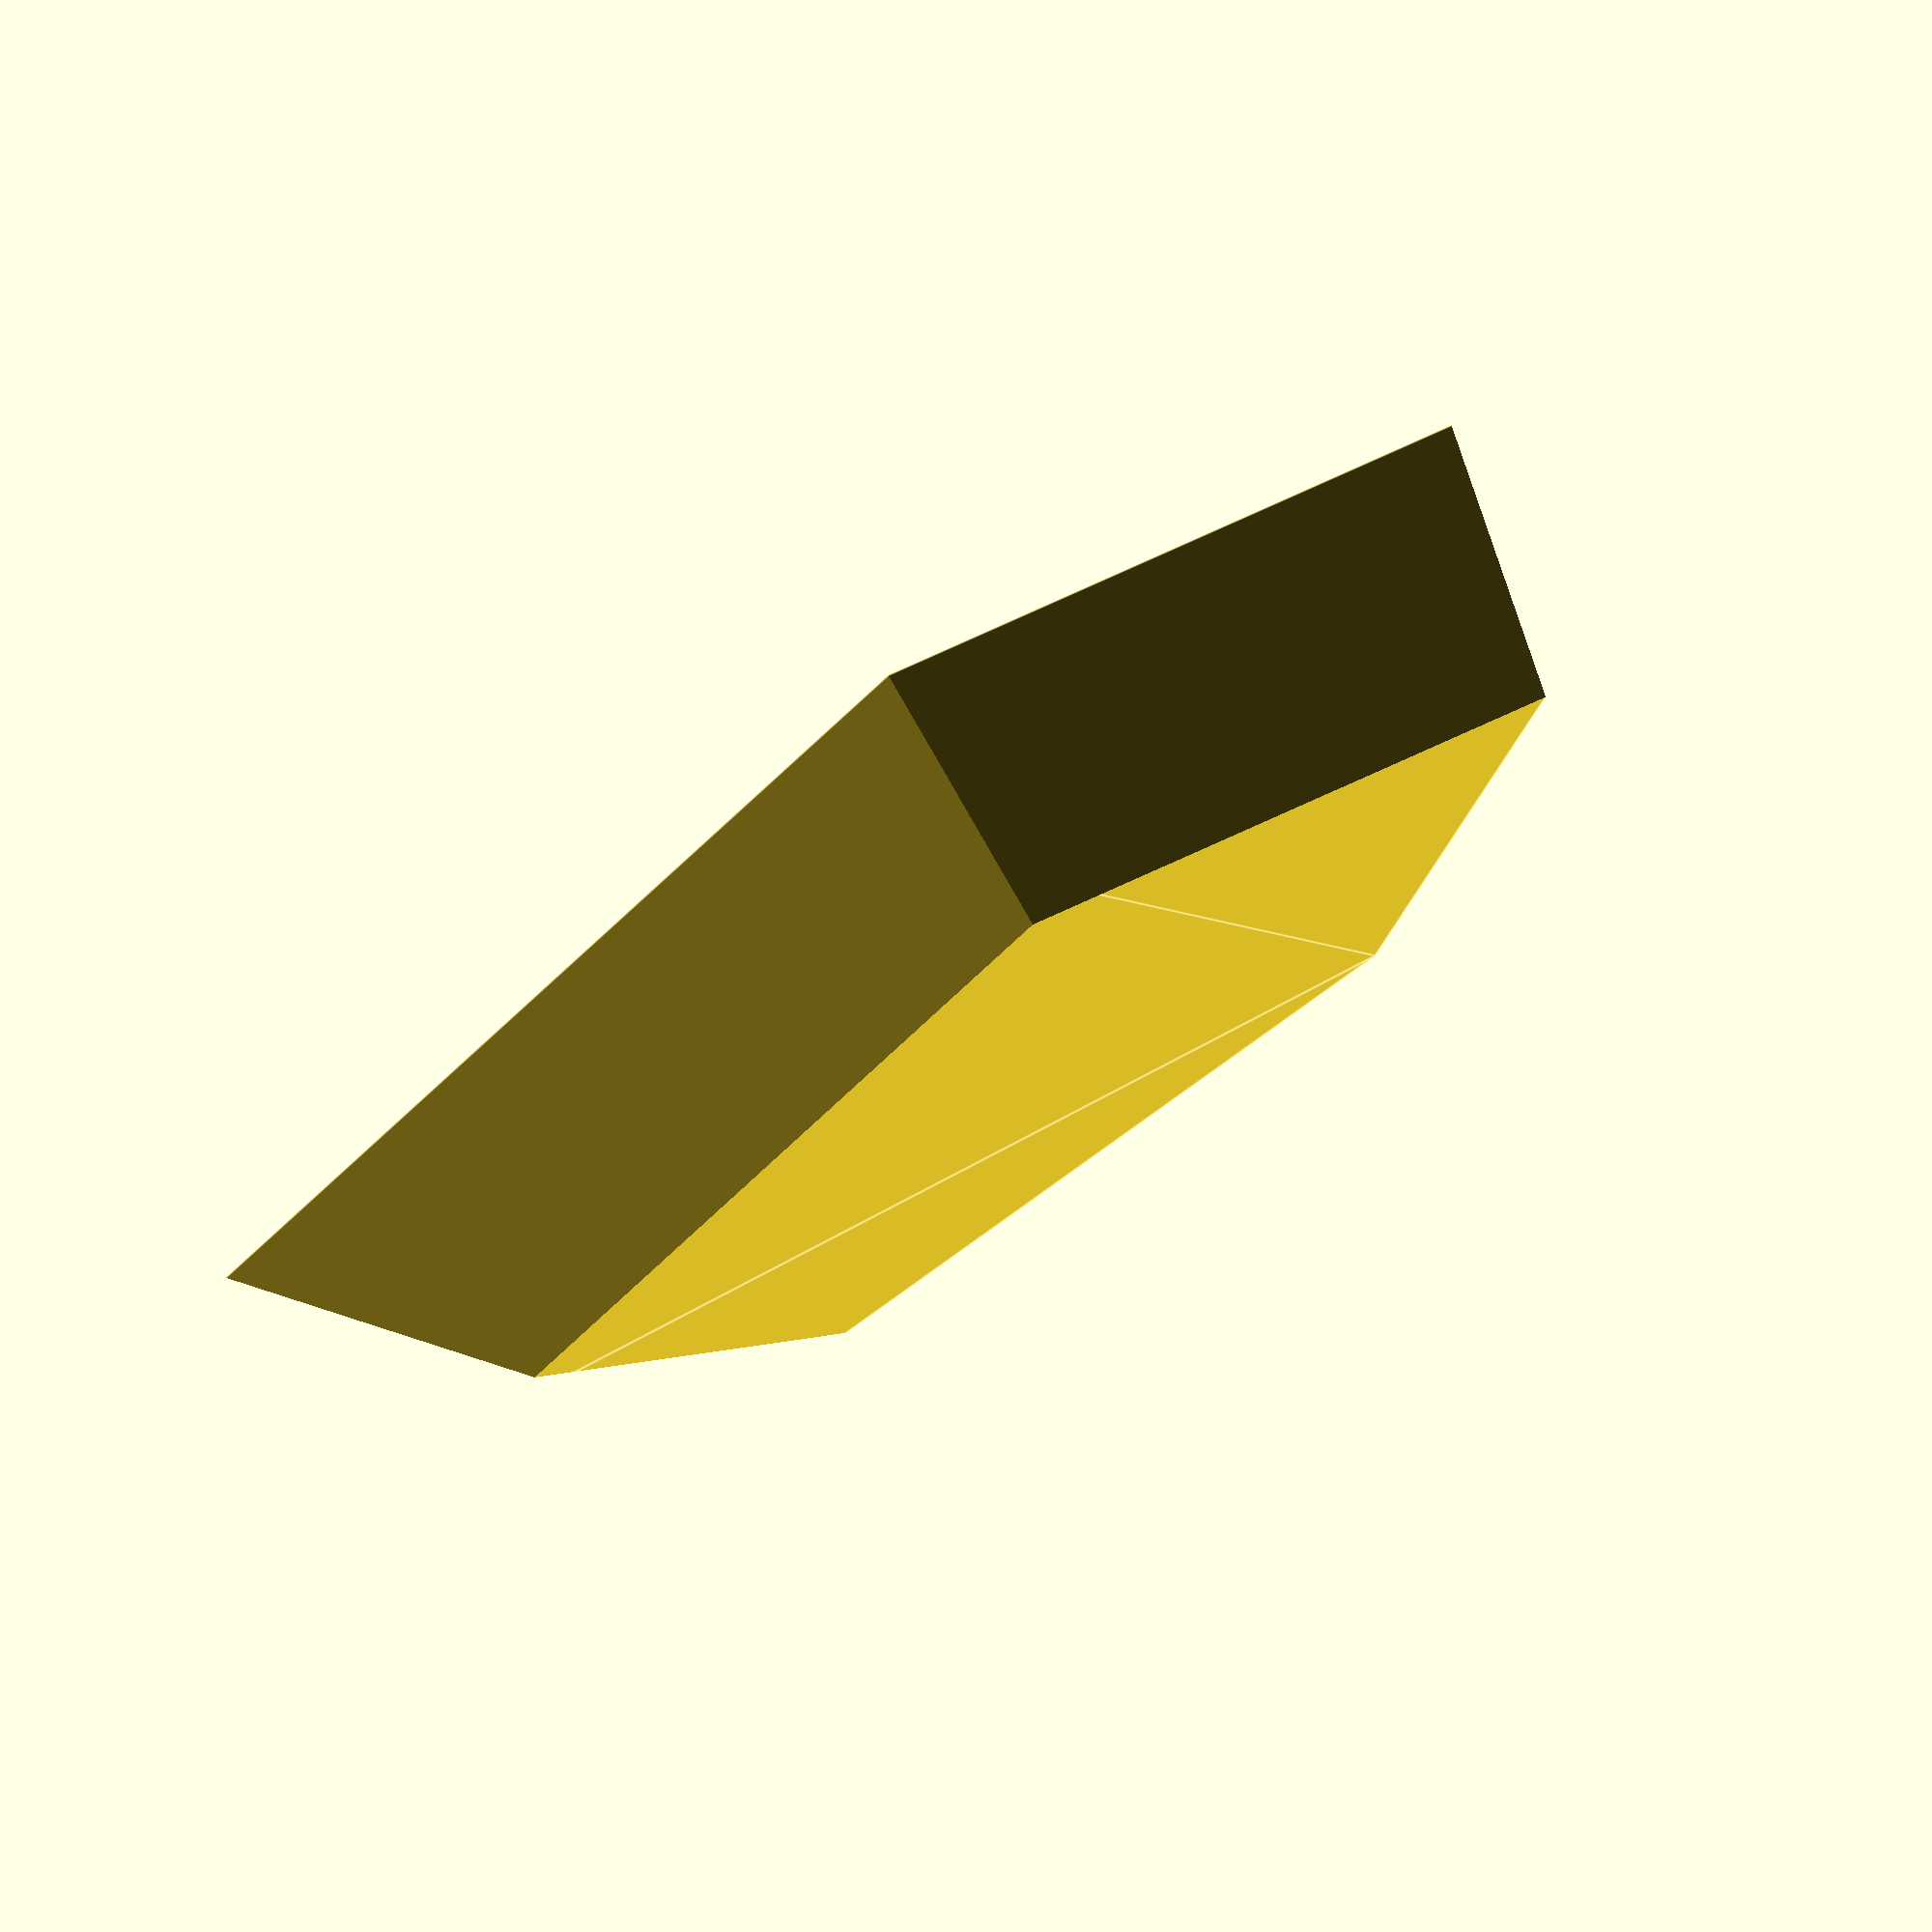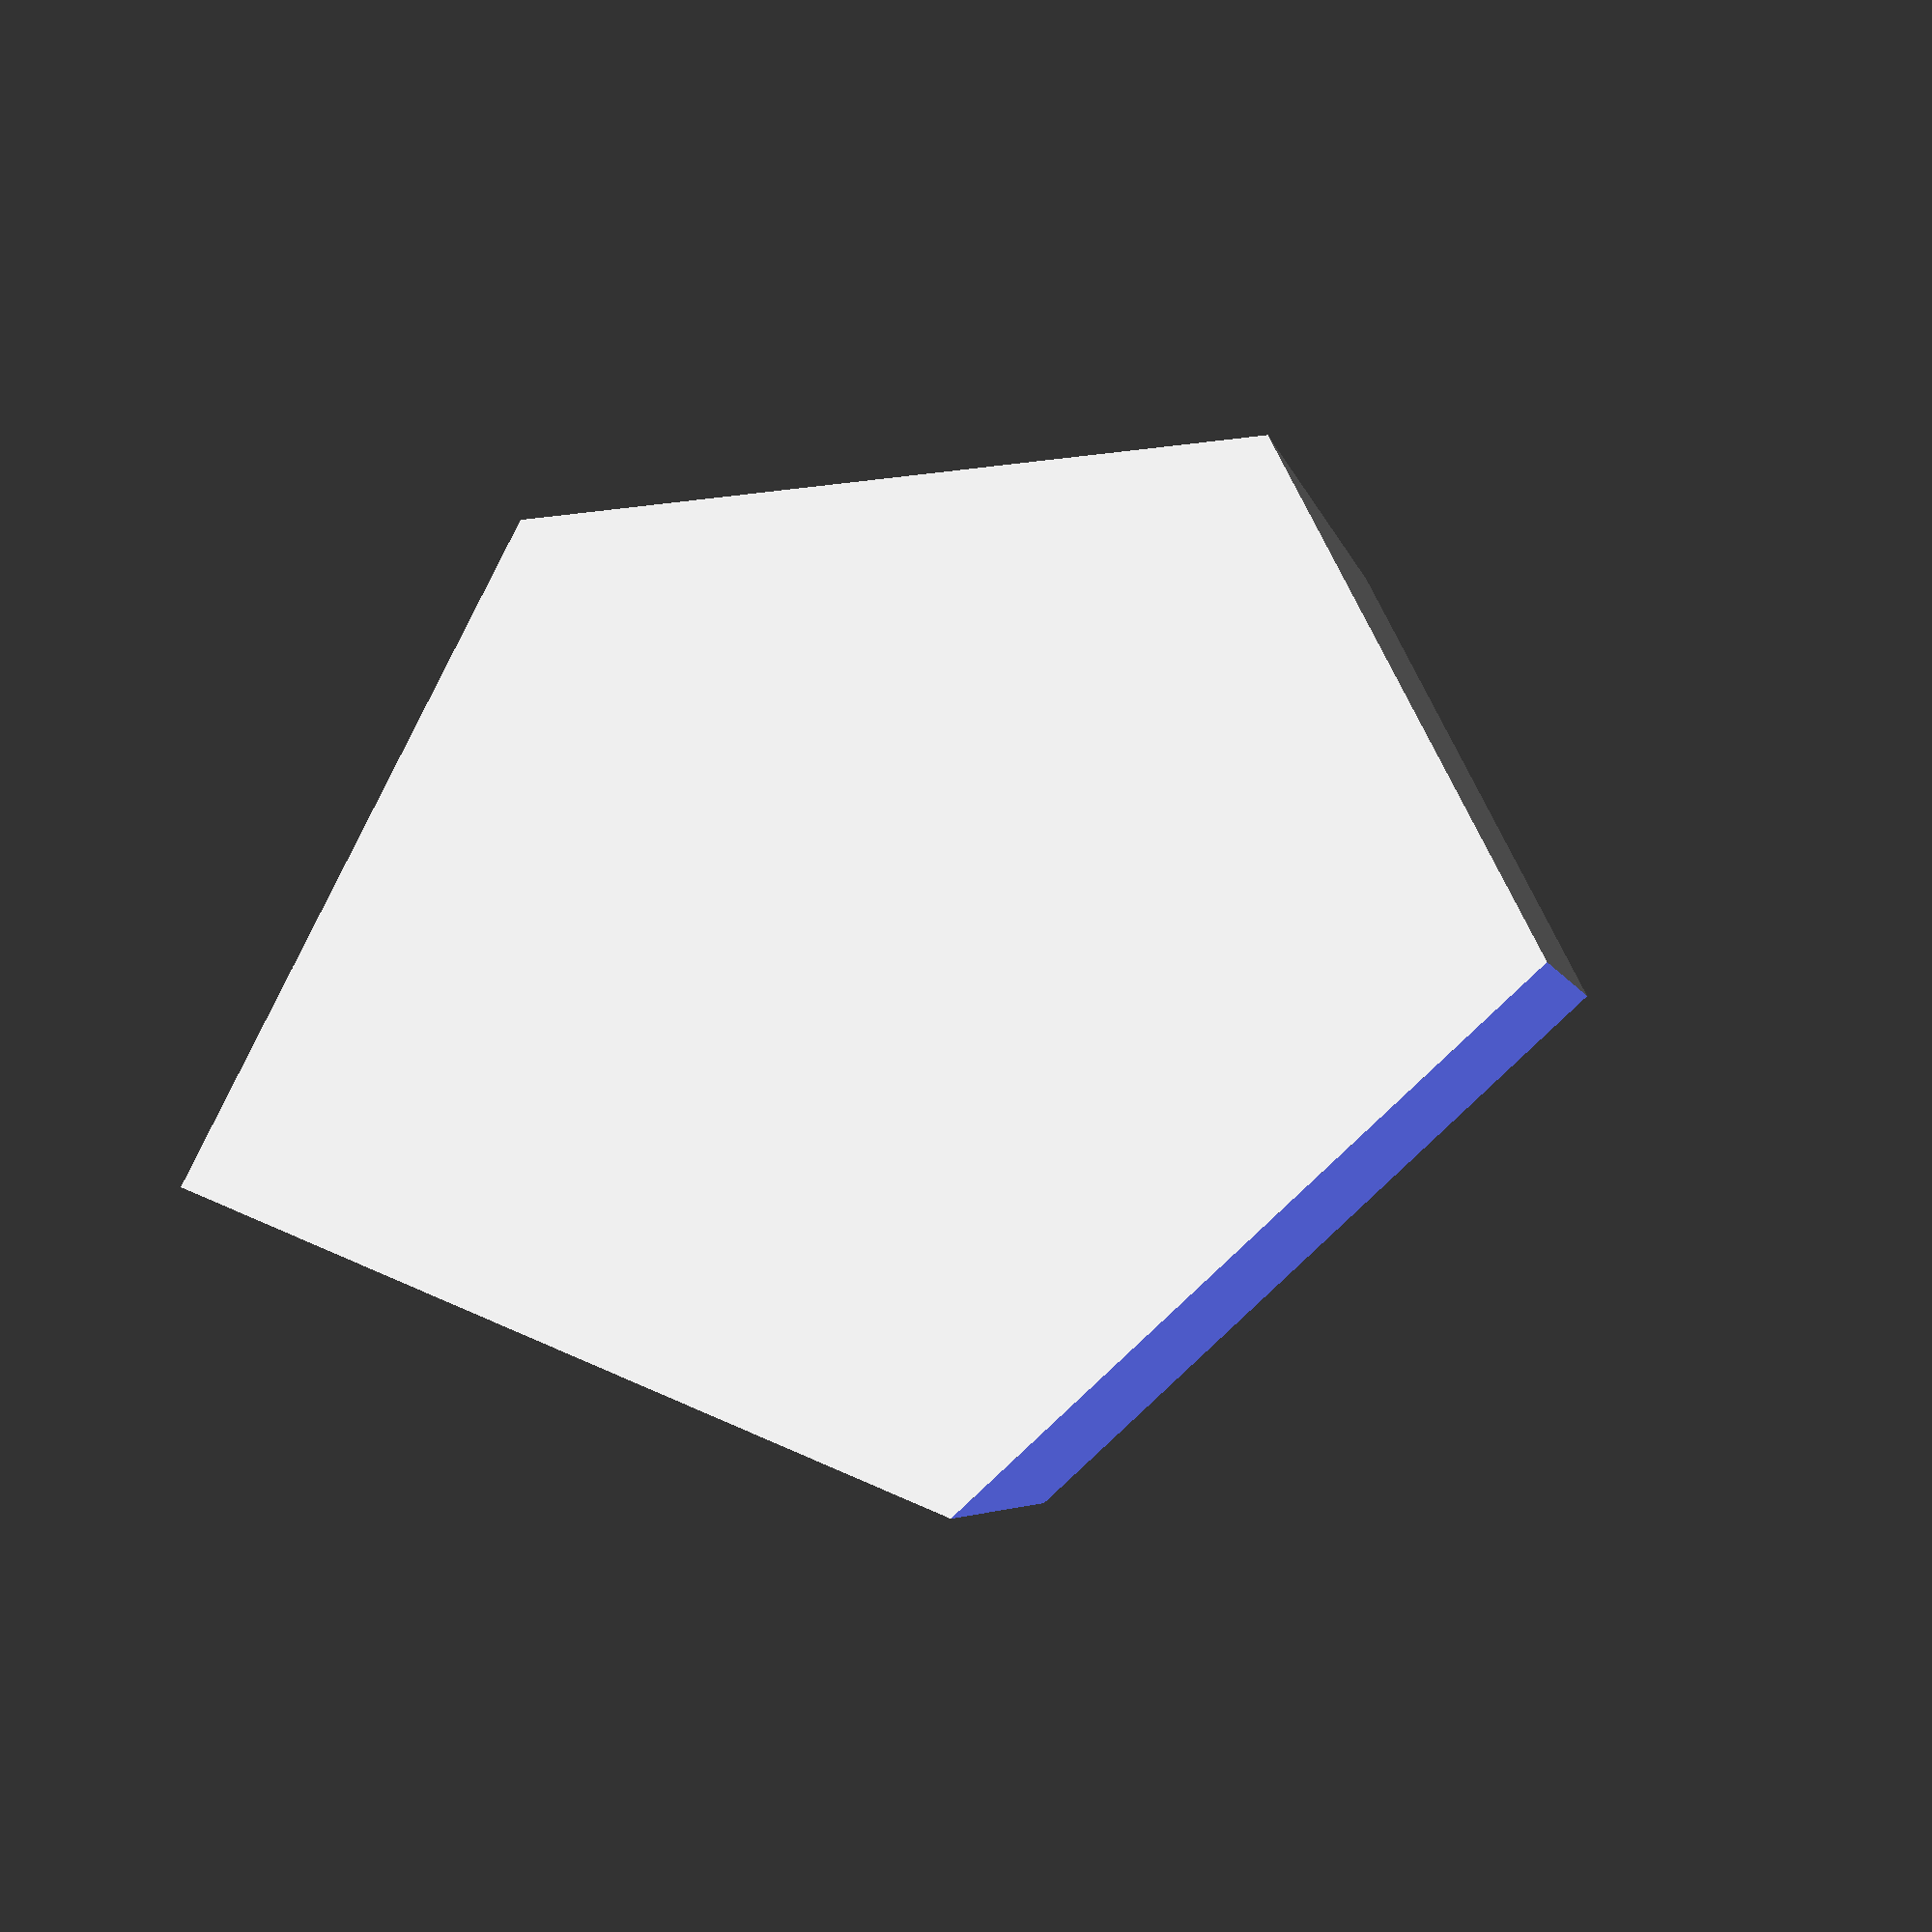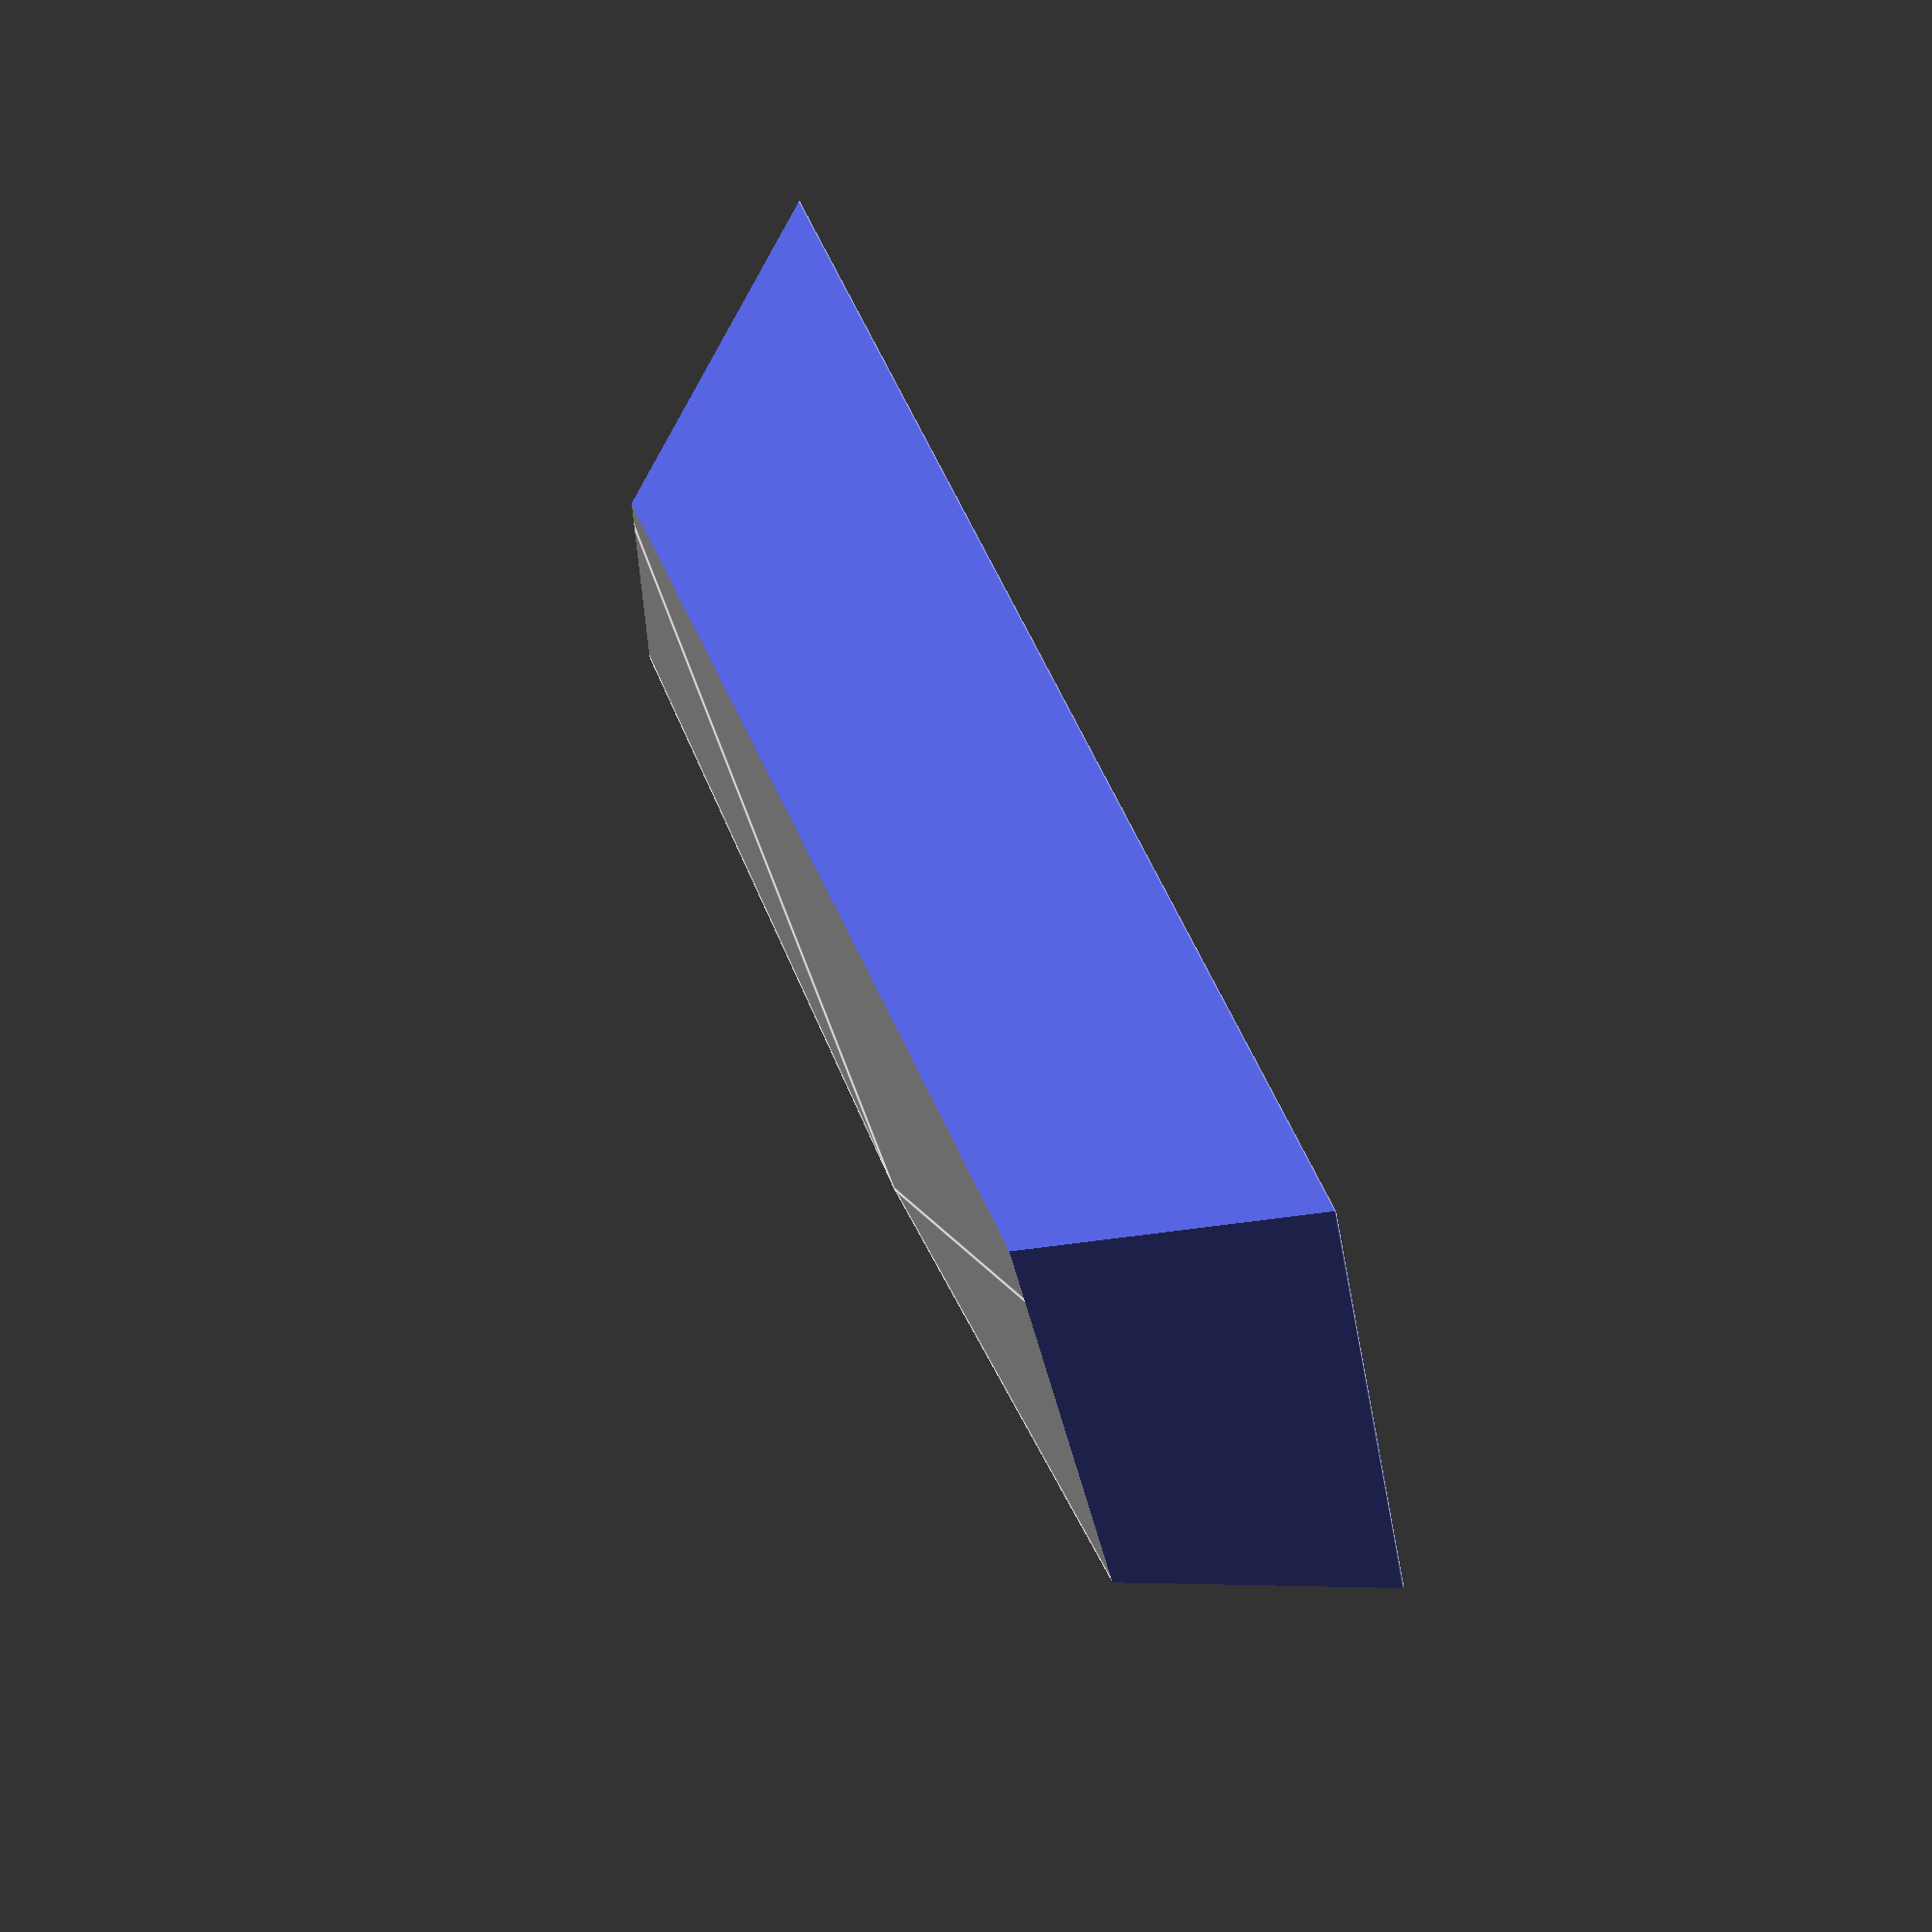
<openscad>
/*  Pyritohedron https://en.wikipedia.org/wiki/Dodecahedron#Pyritohedron
    Preliminary exploration before working on magnetic tile code
    Vary h from -1 to 1.
    At h=0, a cube
    At h=1, a rhombic dodecahedron
    At -1<h<0 it pulls inwards and vanishes at h=-1
    h=0.5*(sqrt(5)-1); //Inverse golden ratio; regular dodecahedron
*/

/*  length in mm
    distance of the fixed points from origin
    (see animation on wikipedia; size of side of starting cube)
    For the cube, this is half the length of a side
    For the rhombus, this is half the shorter diagonal
    For the pentagonal cases, this is the distance between a specific pair of vertices
*/
tilesize = 20;
thickness =7;

h=0.5; //single parameter to define this shape

function dot(v = [1,0,0], w = [0,1,0]) = v[0]*w[0]+v[1]*w[1]+v[2]*w[2]; //dot product of two vectors
function angle(v = [1,1,1], w = [1,1,1]) = acos(dot(v,w)/(norm(v)*norm(w)));  //angle between two vectors

function deg2rad(degs = 0) = degs*PI/180;
function rad2deg(rads = 0) = rads*180/PI;

module pyritohedron(h=0.5*(sqrt(5)-1)){
    polyhedron(
        points =
            [
            [1,1,-1],
            [(1+h),(1-pow(h,2)),0],
            [1,1,1],
            [(1-pow(h,2)),0,(1+h)],
            [1,-1,1],
            [(1+h),-(1-pow(h,2)),0],
            [1,-1,-1],
            [(1-pow(h,2)),0,-(1+h)],  
            [0,-(1+h),-(1-pow(h,2))],
            [-1,-1,-1],
            [-(1+h),-(1-pow(h,2)),0],
            [-1,-1,1],
            [0,-(1+h),(1-pow(h,2))],
            [-(1-pow(h,2)),0,-(1+h)],
            [-1,1,-1],
            [-(1+h),(1-pow(h,2)),0],
            [-1,1,1],
            [-(1-pow(h,2)),0,(1+h)],
            [0,(1+h),-(1-pow(h,2))],
            [0,(1+h),(1-pow(h,2))]
            ], 
            
        faces = 
            [
            [5,4,3,2,1],
            [5,1,0,7,6],
            [12,4,5,6,8],
            [12,8,9,10,11],
            [11,10,15,16,17],
            [10,9,13,14,15],
            [16,15,14,18,19],
            [19,18,0,1,2],
            [3,4,12,11,17],
            [19,2,3,17,16],
            [7,0,18,14,13],
            [13,9,8,6,7],
            ]
    ); 
}

theta = -angle(v=[1,0,0],w=[-pow(h,2)-h,0,(1+h)]); // dihedral angle #1, 'base-to-base'
ry = [[cos(theta),0,sin(theta)],[0,1,0],[-sin(theta),0,cos(theta)]]; //y axis rotation
f1v1 = [(1+h),0,0] - [(1+h),(1-pow(h,2)),0]; //vector1 used to define face1
f1v2 = [(1+h),0,0] - [(1-pow(h,2)),0,(1+h)]; //vector 2 used to define face1
f2v1 = [0,-(1+h),0] - [(1+h),-(1-pow(h,2)),0]; //vector 1 used to define face2
f2v2 = [0,-(1+h),0] - [0,-(1+h),-(1-pow(h,2))]; //vector 2 used to define face2
norm1 = cross(f1v1,f1v2); //normal vector to face1
norm2 = cross(f2v1,f2v2); //normal vector to face2
phi = angle(v=norm2,w=norm1); //dihedral angle #2, 'sideA-to-sideB'

//pyritohedron(h); //pyritohedron solid model

facepoints3d = [
                [0,(1-pow(h,2)),0]*ry,
                [-h,1,1]*ry,
                [(-pow(h,2)-h),0,(1+h)]*ry,
                [-h,-1,1]*ry,
                [0,-(1-pow(h,2)),0]*ry
             ];

facepoints = [
                [facepoints3d[0][0],facepoints3d[0][1]],
                [facepoints3d[1][0],facepoints3d[1][1]],
                [facepoints3d[2][0],facepoints3d[2][1]],
                [facepoints3d[3][0],facepoints3d[3][1]],
                [facepoints3d[4][0],facepoints3d[4][1]],
             ];

difference(){
    linear_extrude(height=thickness,center=false){
        scale([tilesize,tilesize,tilesize]){
            polygon(points = facepoints);
        }
    }
    interior1 = angle(v=(facepoints3d[3]-facepoints3d[4]),w=facepoints3d[4]);
    rotate([0,90-abs(theta)/2,0]) translate([-tilesize,-tilesize,0]) cube([tilesize,2*tilesize,2*tilesize]);
    translate(facepoints[4]*tilesize) rotate([0,0,interior1]) rotate([0,90-phi/2,0]) translate([-tilesize,-1.5*tilesize,0]) cube([tilesize,2*tilesize,2*tilesize]);
    mirror([0,1,0]) translate(facepoints[4]*tilesize) rotate([0,0,interior1]) rotate([0,90-phi/2,0]) translate([-tilesize,-1.5*tilesize,0]) cube([tilesize,2*tilesize,2*tilesize]);
}
</openscad>
<views>
elev=103.9 azim=227.5 roll=213.6 proj=o view=edges
elev=38.4 azim=230.8 roll=203.0 proj=o view=wireframe
elev=102.4 azim=262.9 roll=115.9 proj=p view=edges
</views>
